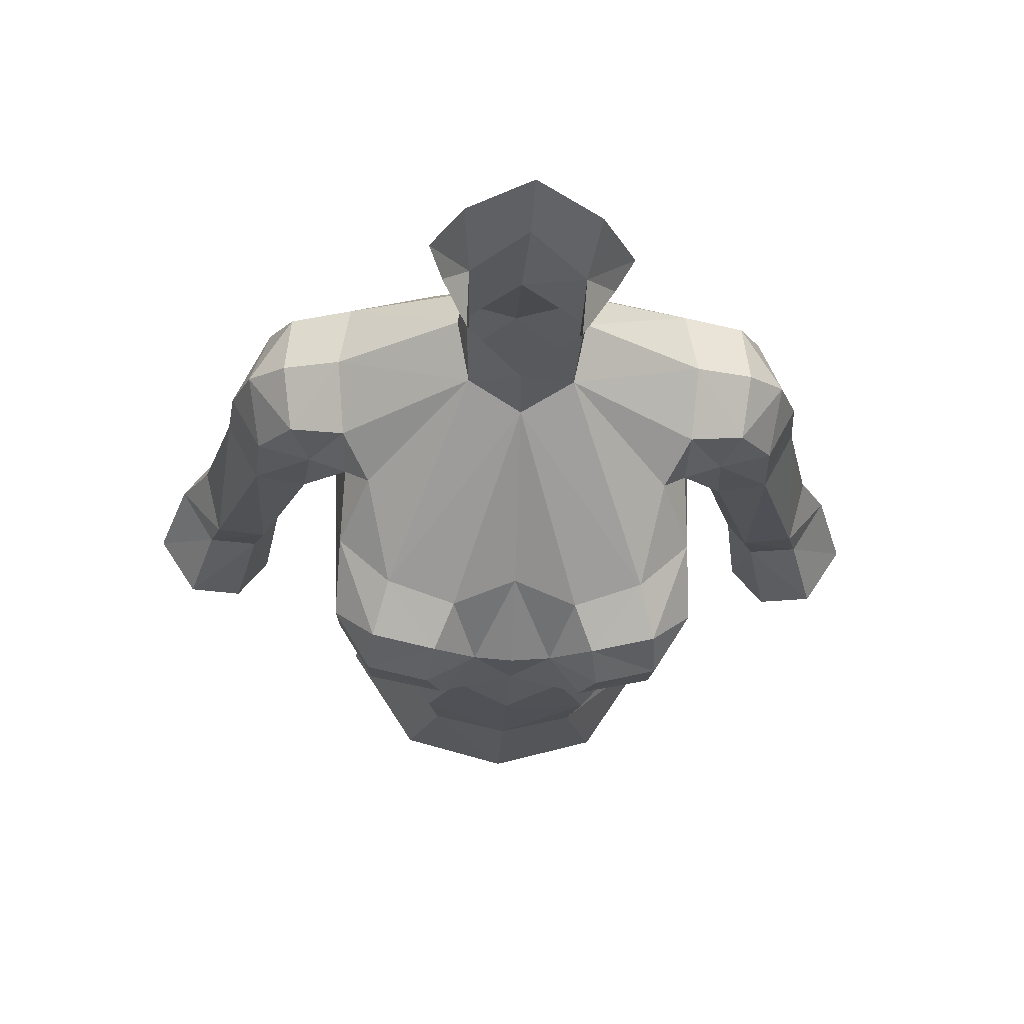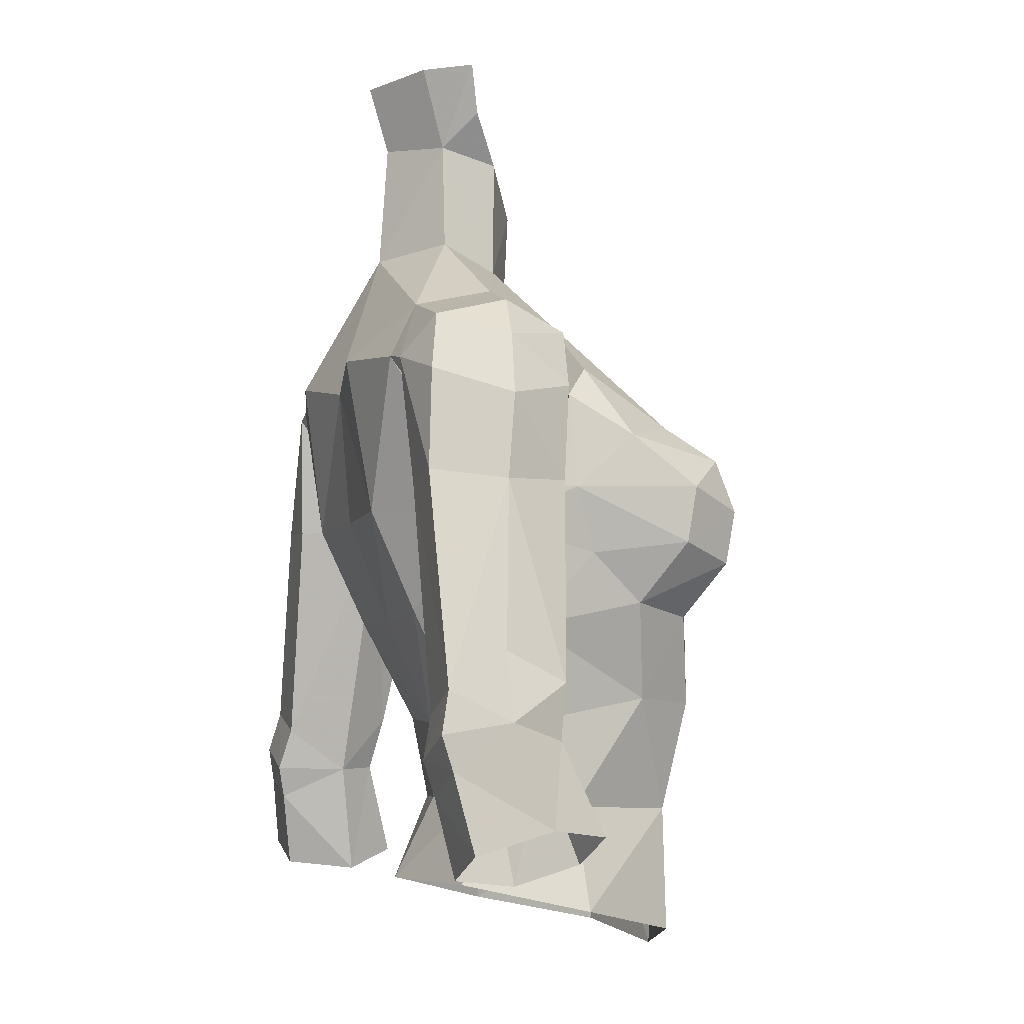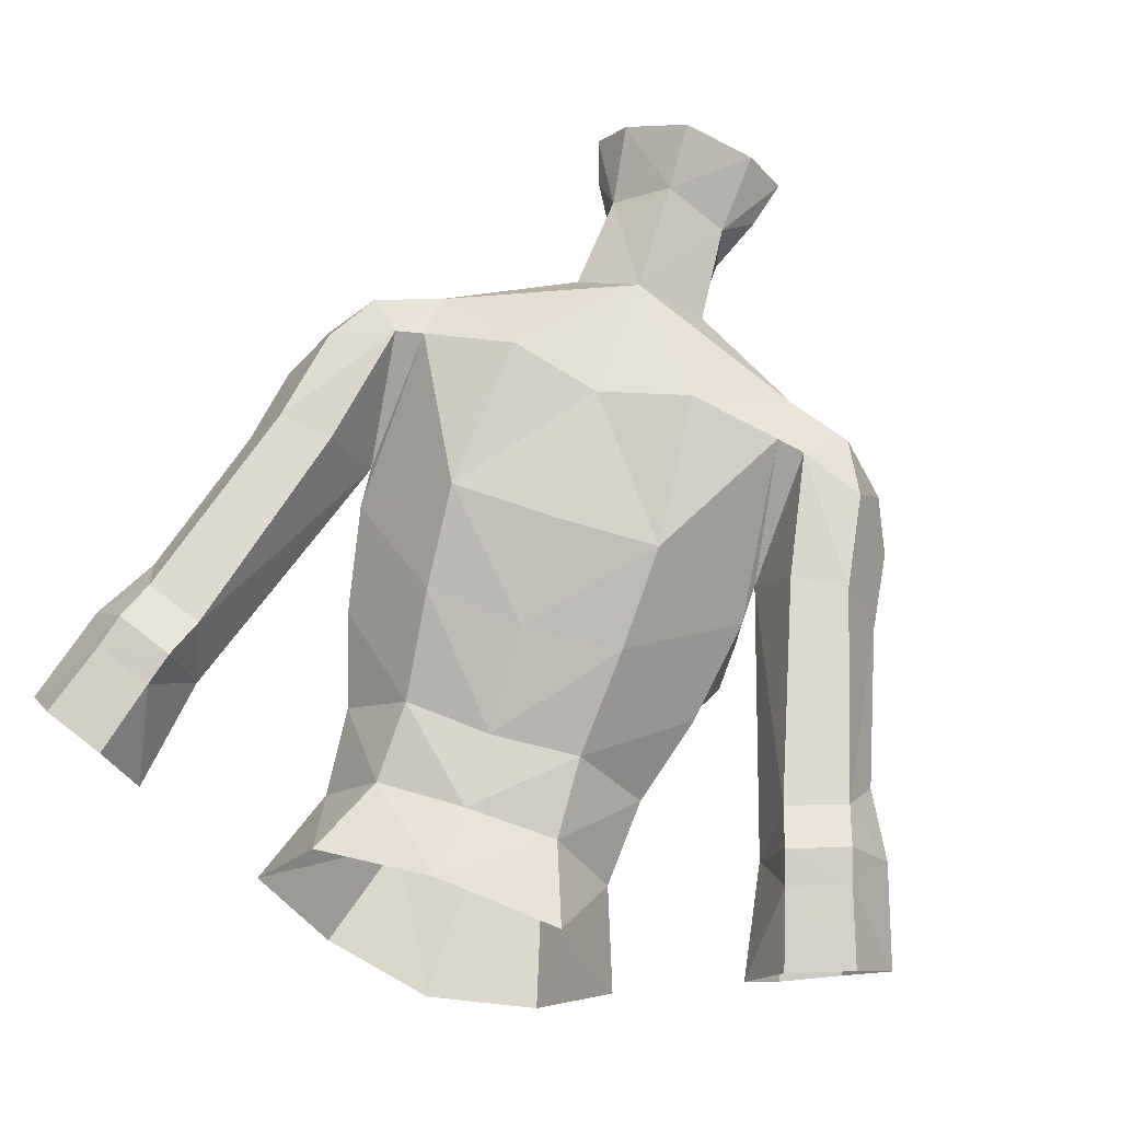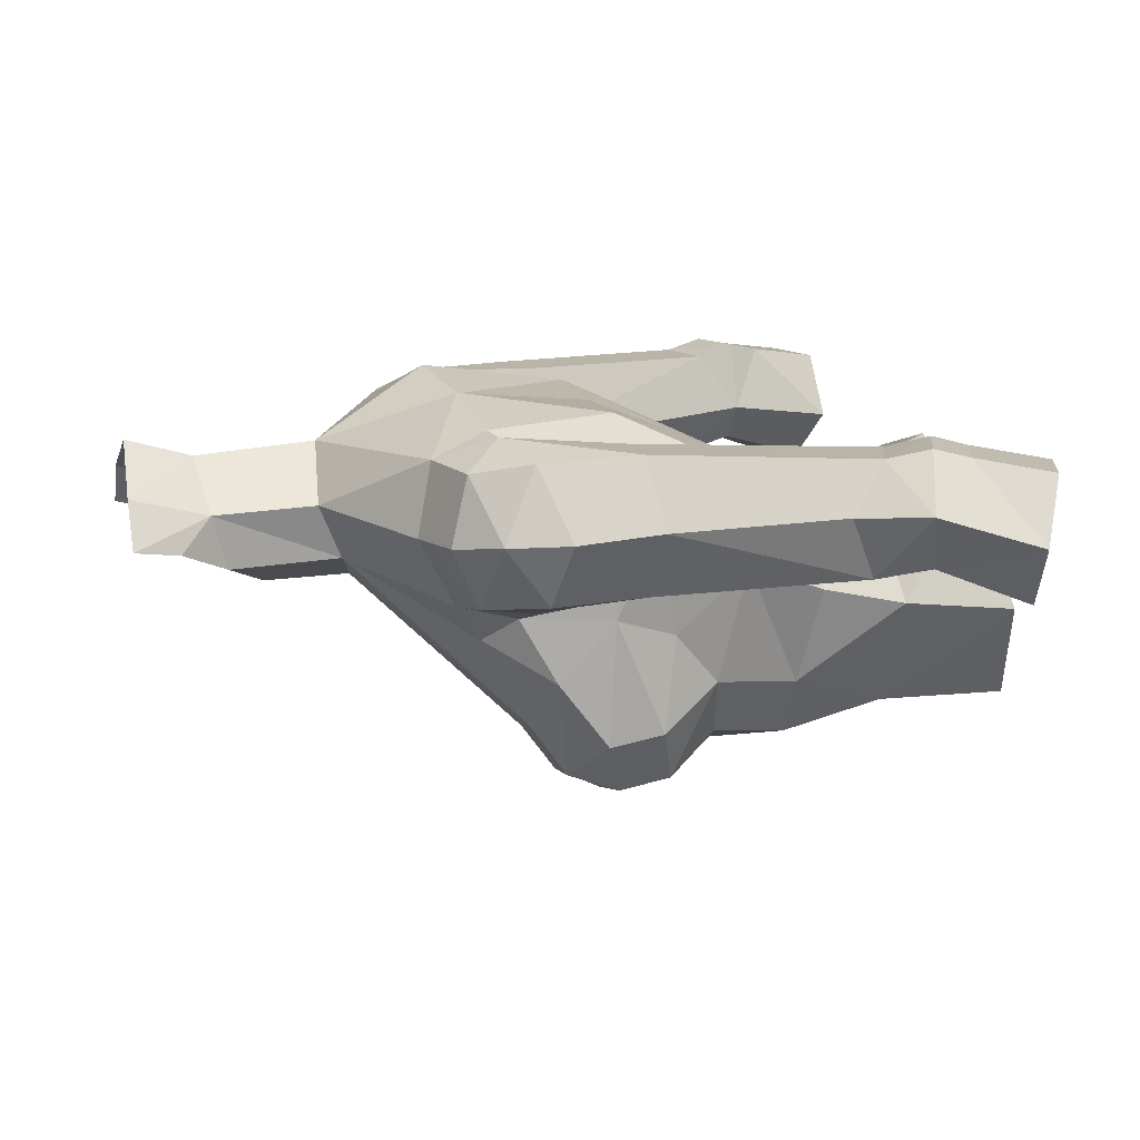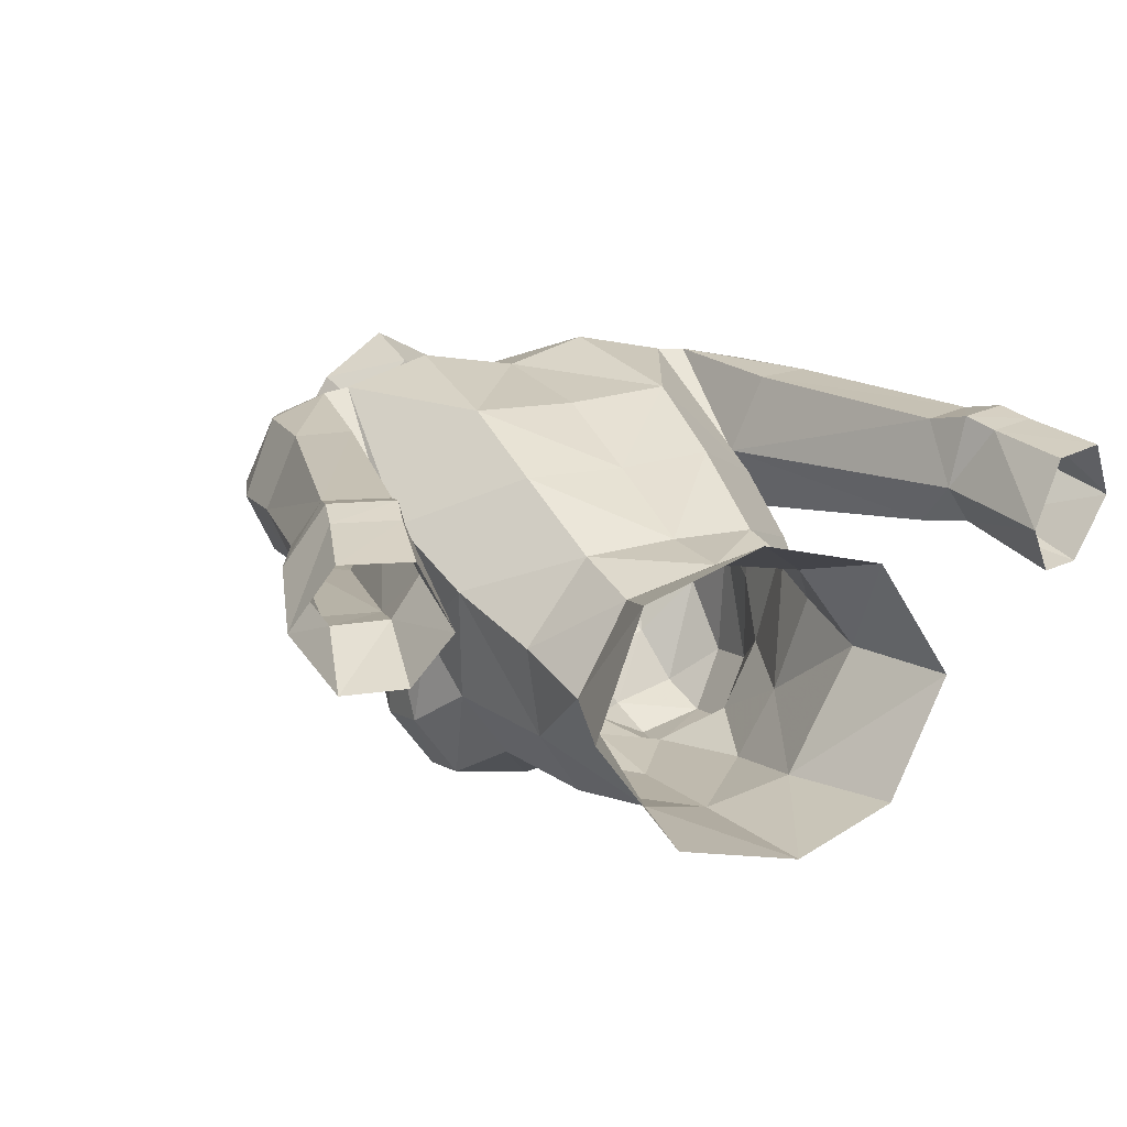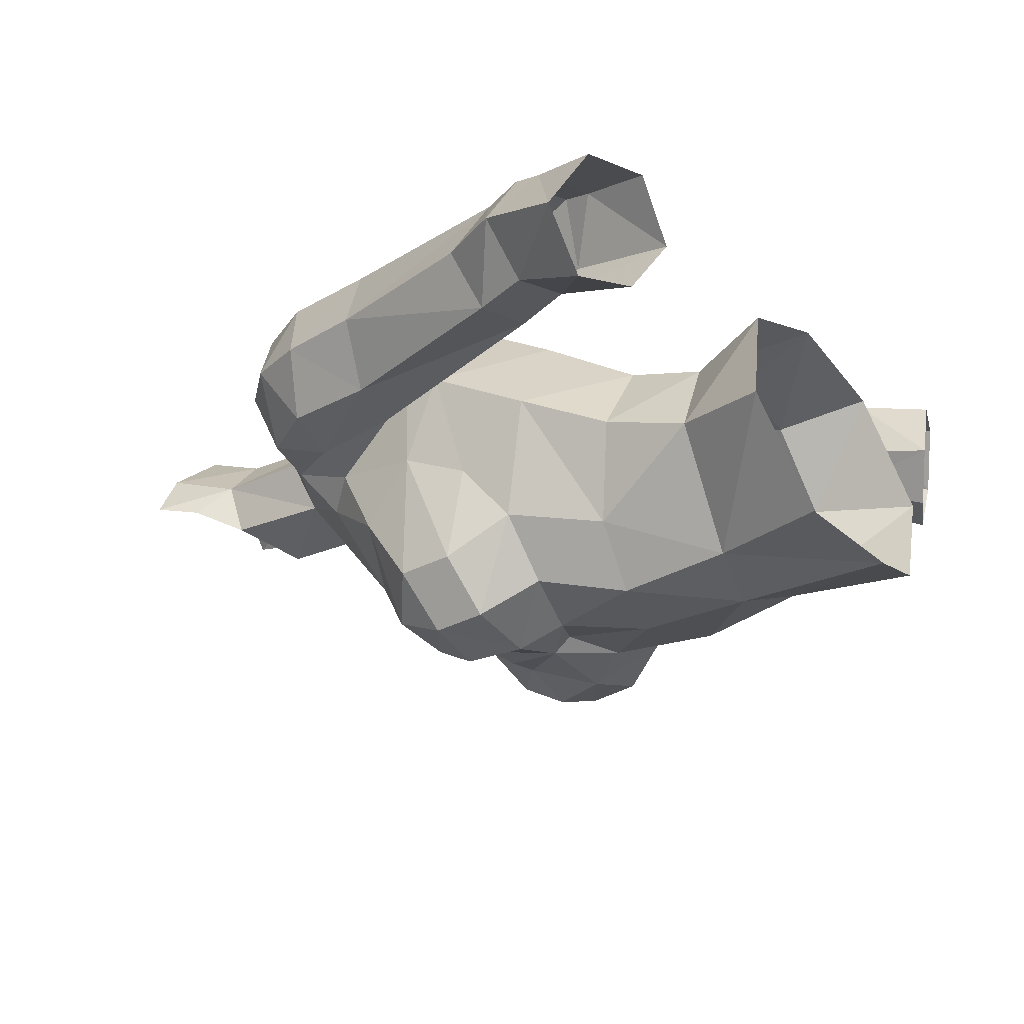
<metadata>
{"format":"obj","ext":"obj","renderer":"f3d","projection":"perspective","resolution":1024,"background":"white","views":[{"elev":-24.9,"azim":-2.3,"up":"+Y"},{"elev":-6.7,"azim":-107.7,"up":"+Z"},{"elev":70.5,"azim":-162.0,"up":"+Y"},{"elev":13.3,"azim":76.2,"up":"+Y"},{"elev":18.1,"azim":151.9,"up":"+Y"},{"elev":-21.0,"azim":123.4,"up":"+Y"}]}
</metadata>
<code>
g warrior_armour_female_30090
v 4.53 -3.936 63.52
v 4.952 -2.485 64.78
v 5.183 -5.063 65.12
v 3.671 -5.005 68.39
v 1.76 -5.601 68.17
v 2.296 -6.704 67.36
v 4.097 -6.323 67.46
v 3.382 -5.626 63.25
v 4.178 -6.573 64.67
v 2.084 -7.021 64.71
v 1.559 -6.366 63.63
v 5.192 0.4663 71.53
v 1.809 0.7202 73.52
v 1.474 -0.7759 72.88
v 5.038 -1.346 70.58
v 4.295 -2.466 69.78
v 2.422 -6.07 60.98
v 2.681 1.803 63.33
v 2.826 3.012 65.92
v 5.395 0.3487 65.46
v 4.921 -0.7885 62.83
v -0.005141 2.102 73.31
v 4.905 2.386 71.13
v 2.443 3.635 69.97
v 4.902 3.068 69.72
v 5.333 -1.914 66.47
v -0.1028 -1.641 74.77
v -0.005124 -1.551 72.48
v 1.517 -0.9196 75.85
v 1.633 0.5515 76.26
v -0.005129 1.766 63.13
v -0.00513 2.897 65.89
v 5.003 -1.786 68.95
v 5.13 -3.558 67.94
v -0.005128 -6.579 64.87
v -0.005129 -6.383 61.73
v -0.005127 -6.131 58.6
v 2.132 -5.457 58.08
v 5.244 -5.299 66.61
v 3.361 0.6361 56.1
v 2.492 -0.06113 58.43
v 4.007 -2.262 58.13
v 4.998 -2.337 55.44
v 6.571 -1.094 70.27
v 6.791 0.5219 71
v 5.192 0.4663 71.53
v 5.038 -1.346 70.58
v 6.651 2.325 70.56
v 4.905 2.386 71.13
v 5.662 3.013 69.58
v 5.424 0.7188 66.43
v 4.902 3.068 69.72
v 5.424 0.7188 66.43
v 2.411 0.4081 60.62
v 4.172 -1.71 60.49
v 1.937 1.142 78.37
v 2.731 -0.07967 78.34
v 0.1015 1.857 76.53
v 0.1564 2.369 78.3
v 4.236 -6.809 66.09
v -0.005141 2.102 73.31
v 3.044 -5.191 54.87
v 3.546 -4.356 61.02
v 2.303 -0.3033 77.1
v 7.827 -0.6952 66.27
v 8.76 1.07 66.14
v 8.485 0.8243 68.33
v 6.287 2.813 66.24
v 7.787 2.827 66.42
v 7.391 2.648 69.04
v 7.878 0.714 69.92
v 7.596 -0.8893 68.71
v 6.079 -1.377 68.88
v 5.424 0.7188 66.43
v 6.343 -1.029 66.46
v 5.003 -1.786 68.95
v -0.005132 3.211 69.48
v -0.00513 -5.014 68.55
v 1.105 -6.559 66.36
v -0.005129 -5.836 54.33
v -0.005131 1.56 56.21
v -0.005129 0.4654 58.39
v 2.494 -7.247 66.19
v 7.8 2.759 60.38
v 7.653 1.166 59.22
v 9.373 2.764 60.94
v 9.819 1.454 61.85
v 9.767 0.07908 59.72
v 10.73 1.566 60.11
v 9.397 -0.1828 61.13
v 7.972 -0.1718 60.74
v 8.374 0.1456 59.3
v 8.143 3.044 59.27
v 9.717 3.026 59.84
v 7.653 1.166 59.22
v 8.166 0.7445 56.23
v 9.052 -0.6261 56.77
v 11.64 0.8607 57.62
v 10.69 2.495 57.01
v 9.991 2.825 58.97
v 10.54 -0.7693 57.45
v 8.421 2.834 58.41
v 9.006 2.489 56.41
v 8.166 0.7445 56.23
v -0.005128 0.5648 60.42
v -0.005129 -6.64 66.34
v -0.00513 -6.155 64.35
v 1.809 0.7202 73.52
v 5.192 0.4663 71.53
v -4.54 -3.936 63.52
v -5.194 -5.063 65.12
v -4.963 -2.485 64.78
v -3.681 -5.005 68.39
v -4.107 -6.323 67.46
v -2.306 -6.704 67.36
v -1.77 -5.601 68.17
v -3.392 -5.626 63.25
v -4.188 -6.573 64.67
v -2.095 -7.021 64.71
v -1.569 -6.366 63.63
v -5.203 0.4663 71.53
v -5.048 -1.346 70.58
v -1.484 -0.7759 72.88
v -1.819 0.7202 73.52
v -4.306 -2.466 69.78
v -2.433 -6.07 60.98
v -2.691 1.803 63.33
v -4.931 -0.7885 62.83
v -5.406 0.3487 65.46
v -2.836 3.012 65.92
v -2.453 3.635 69.97
v -4.916 2.386 71.13
v -4.912 3.068 69.72
v -5.344 -1.914 66.47
v -1.606 -0.7632 75.9
v -1.561 0.7115 76.31
v -5.14 -3.558 67.94
v -5.014 -1.786 68.95
v -2.142 -5.457 58.08
v -5.254 -5.299 66.61
v -3.371 0.6361 56.1
v -5.009 -2.337 55.44
v -4.018 -2.262 58.13
v -2.502 -0.06111 58.43
v -6.581 -1.094 70.27
v -5.048 -1.346 70.58
v -5.203 0.4663 71.53
v -6.801 0.5219 71
v -6.661 2.325 70.56
v -4.916 2.386 71.13
v -5.672 3.013 69.58
v -4.912 3.068 69.72
v -5.434 0.7188 66.43
v -5.434 0.7188 66.43
v -2.421 0.4081 60.62
v -4.182 -1.71 60.49
v -1.734 1.326 78.43
v -2.647 0.1898 78.42
v -4.247 -6.809 66.09
v -3.054 -5.191 54.87
v -3.557 -4.356 61.02
v -2.284 -0.07345 77.18
v -7.837 -0.6952 66.27
v -8.496 0.8243 68.33
v -8.77 1.07 66.14
v -6.298 2.813 66.24
v -7.797 2.827 66.42
v -7.402 2.648 69.04
v -7.888 0.714 69.92
v -7.606 -0.8893 68.71
v -6.089 -1.377 68.88
v -5.434 0.7188 66.43
v -5.014 -1.786 68.95
v -6.353 -1.029 66.46
v -1.116 -6.559 66.36
v -2.504 -7.247 66.19
v -7.664 1.166 59.22
v -7.811 2.759 60.38
v -9.384 2.764 60.94
v -9.829 1.454 61.85
v -9.778 0.07907 59.72
v -9.407 -0.1828 61.13
v -10.74 1.566 60.11
v -7.982 -0.1718 60.74
v -8.384 0.1456 59.3
v -8.154 3.044 59.27
v -9.727 3.026 59.84
v -7.664 1.166 59.22
v -9.062 -0.6261 56.77
v -8.176 0.7445 56.23
v -11.65 0.8607 57.62
v -10 2.825 58.97
v -10.7 2.495 57.01
v -10.55 -0.7693 57.45
v -8.432 2.834 58.41
v -9.017 2.489 56.41
v -8.176 0.7445 56.23
v -1.819 0.7202 73.52
v -5.203 0.4663 71.53
f 1 2 3
f 4 5 6
f 6 7 4
f 8 1 9
f 10 11 8
f 12 13 14
f 14 15 12
f 15 14 16
f 11 17 8
f 18 19 20
f 20 21 18
f 22 23 24
f 24 25 19
f 20 26 2
f 27 28 14
f 14 29 27
f 14 13 30
f 30 29 14
f 21 2 1
f 31 32 19
f 19 18 31
f 26 33 34
f 28 5 4
f 4 14 28
f 35 11 10
f 17 36 37
f 37 38 17
f 34 4 7
f 7 39 34
f 40 41 42
f 42 43 40
f 44 45 46
f 46 47 44
f 48 49 46
f 46 45 48
f 50 51 52
f 25 53 20
f 54 18 21
f 21 55 54
f 26 20 53
f 53 33 26
f 25 20 19
f 56 57 30
f 56 30 58
f 58 59 56
f 34 33 16
f 60 9 3
f 3 39 60
f 61 58 30
f 30 13 61
f 38 62 43
f 43 42 38
f 42 63 38
f 57 64 30
f 65 66 67
f 50 68 51
f 69 68 50
f 50 70 69
f 44 71 45
f 48 45 71
f 72 67 71
f 72 44 73
f 74 75 76
f 24 23 25
f 24 77 22
f 77 24 19
f 5 78 79
f 1 8 63
f 38 37 80
f 80 62 38
f 41 40 81
f 81 82 41
f 10 9 60
f 79 10 83
f 11 36 17
f 51 68 84
f 84 85 51
f 68 69 86
f 86 84 68
f 86 69 66
f 66 87 86
f 88 89 90
f 91 92 88
f 88 90 91
f 85 84 93
f 93 84 86
f 86 94 93
f 89 94 86
f 66 65 90
f 90 87 66
f 91 95 92
f 92 95 96
f 96 97 92
f 98 99 100
f 100 89 98
f 74 95 91
f 91 75 74
f 88 101 98
f 98 89 88
f 102 100 99
f 99 103 102
f 102 103 104
f 104 85 102
f 92 97 101
f 101 88 92
f 100 102 93
f 93 94 100
f 89 100 94
f 102 85 93
f 29 30 64
f 82 105 54
f 54 41 82
f 55 63 42
f 60 39 7
f 1 3 9
f 5 79 6
f 79 78 106
f 10 8 9
f 63 8 17
f 38 63 17
f 15 16 33
f 87 90 89
f 86 87 89
f 77 19 32
f 1 63 21
f 55 42 41
f 41 54 55
f 105 31 18
f 18 54 105
f 21 63 55
f 60 7 6
f 6 83 60
f 6 79 83
f 39 3 26
f 36 11 107
f 108 109 23
f 23 22 108
f 65 72 73
f 47 76 73
f 91 90 65
f 65 75 91
f 75 65 73
f 76 75 73
f 44 47 73
f 49 50 52
f 71 67 70
f 67 69 70
f 50 48 70
f 48 50 49
f 44 72 71
f 48 71 70
f 72 65 67
f 20 2 21
f 10 79 35
f 4 34 16
f 66 69 67
f 83 10 60
f 34 39 26
f 2 26 3
f 35 107 11
f 79 106 35
f 14 4 16
f 28 78 5
f 110 111 112
f 113 114 115
f 115 116 113
f 117 118 110
f 119 117 120
f 121 122 123
f 123 124 121
f 122 125 123
f 120 117 126
f 127 128 129
f 129 130 127
f 22 131 132
f 131 130 133
f 129 112 134
f 27 135 123
f 123 28 27
f 123 135 136
f 136 124 123
f 128 110 112
f 31 127 130
f 130 32 31
f 134 137 138
f 28 123 113
f 113 116 28
f 35 119 120
f 126 139 37
f 37 36 126
f 137 140 114
f 114 113 137
f 141 142 143
f 143 144 141
f 145 146 147
f 147 148 145
f 149 148 147
f 147 150 149
f 151 152 153
f 133 129 154
f 155 156 128
f 128 127 155
f 134 138 154
f 154 129 134
f 133 130 129
f 157 136 158
f 157 59 58
f 58 136 157
f 137 125 138
f 159 140 111
f 111 118 159
f 61 124 136
f 136 58 61
f 139 143 142
f 142 160 139
f 143 139 161
f 158 136 162
f 163 164 165
f 151 153 166
f 167 168 151
f 151 166 167
f 145 148 169
f 149 169 148
f 170 169 164
f 170 171 145
f 172 173 174
f 131 133 132
f 131 22 77
f 77 130 131
f 116 175 78
f 110 161 117
f 139 160 80
f 80 37 139
f 144 82 81
f 81 141 144
f 119 159 118
f 175 176 119
f 120 126 36
f 153 177 178
f 178 166 153
f 166 178 179
f 179 167 166
f 179 180 165
f 165 167 179
f 181 182 183
f 184 182 181
f 181 185 184
f 177 186 178
f 186 187 179
f 179 178 186
f 183 179 187
f 165 180 182
f 182 163 165
f 184 185 188
f 185 189 190
f 190 188 185
f 191 183 192
f 192 193 191
f 172 174 184
f 184 188 172
f 181 183 191
f 191 194 181
f 195 196 193
f 193 192 195
f 195 177 197
f 197 196 195
f 185 181 194
f 194 189 185
f 192 187 186
f 186 195 192
f 183 187 192
f 195 186 177
f 135 162 136
f 82 144 155
f 155 105 82
f 156 143 161
f 159 114 140
f 110 118 111
f 116 115 175
f 175 106 78
f 119 118 117
f 161 126 117
f 139 126 161
f 122 138 125
f 180 183 182
f 179 183 180
f 77 32 130
f 110 128 161
f 156 155 144
f 144 143 156
f 105 155 127
f 127 31 105
f 128 156 161
f 159 176 115
f 115 114 159
f 115 176 175
f 140 134 111
f 36 107 120
f 198 22 132
f 132 199 198
f 163 171 170
f 146 171 173
f 184 174 163
f 163 182 184
f 174 171 163
f 173 171 174
f 145 171 146
f 150 152 151
f 169 168 164
f 164 168 167
f 151 168 149
f 149 150 151
f 145 169 170
f 149 168 169
f 170 164 163
f 129 128 112
f 119 35 175
f 113 125 137
f 165 164 167
f 176 159 119
f 137 134 140
f 112 111 134
f 35 120 107
f 175 35 106
f 123 125 113
f 28 116 78

</code>
